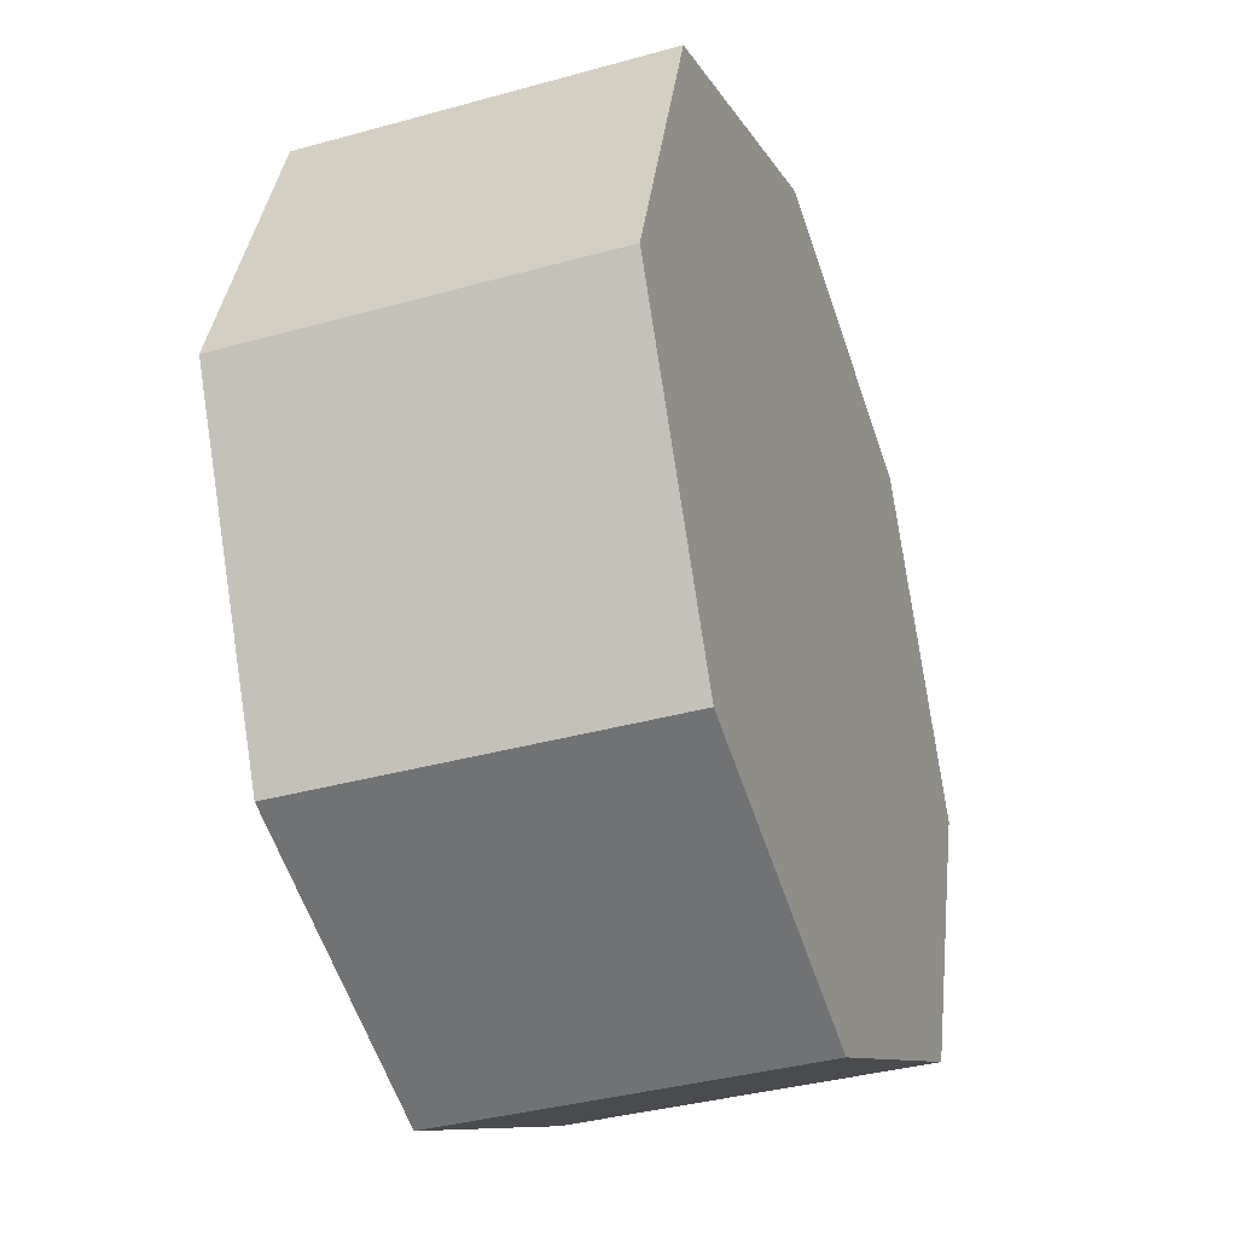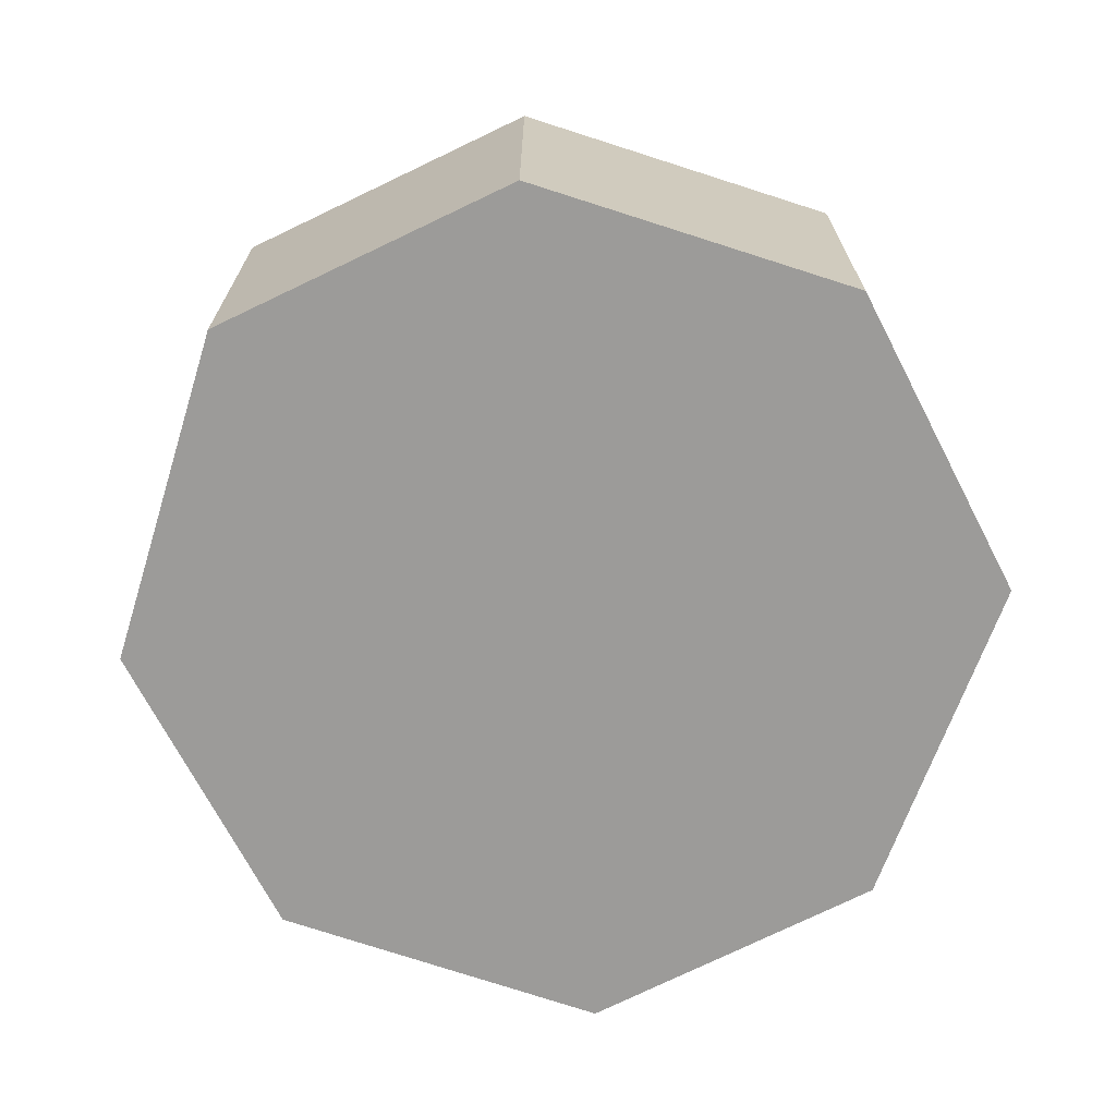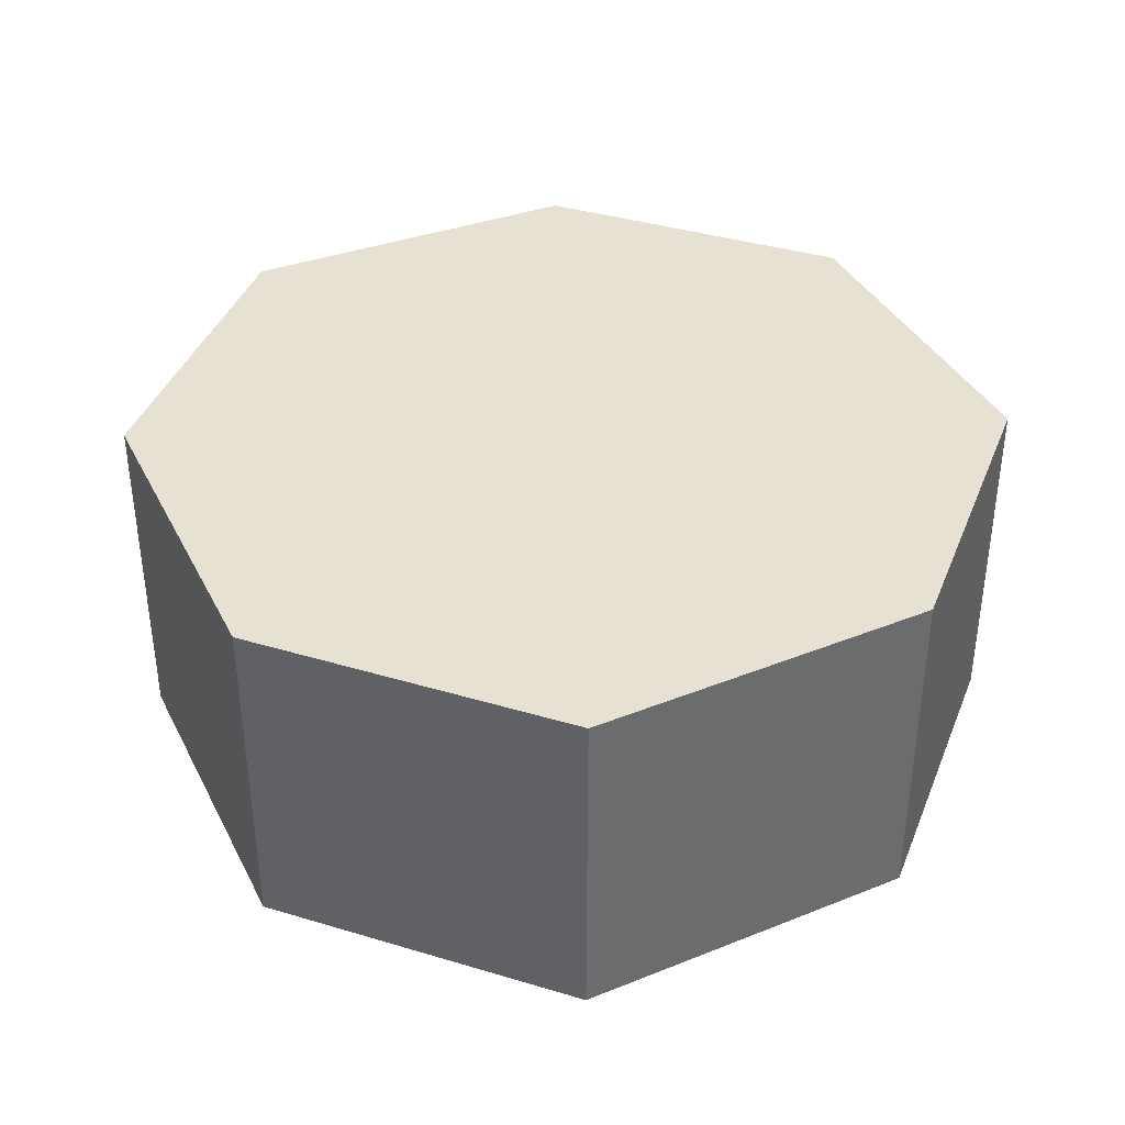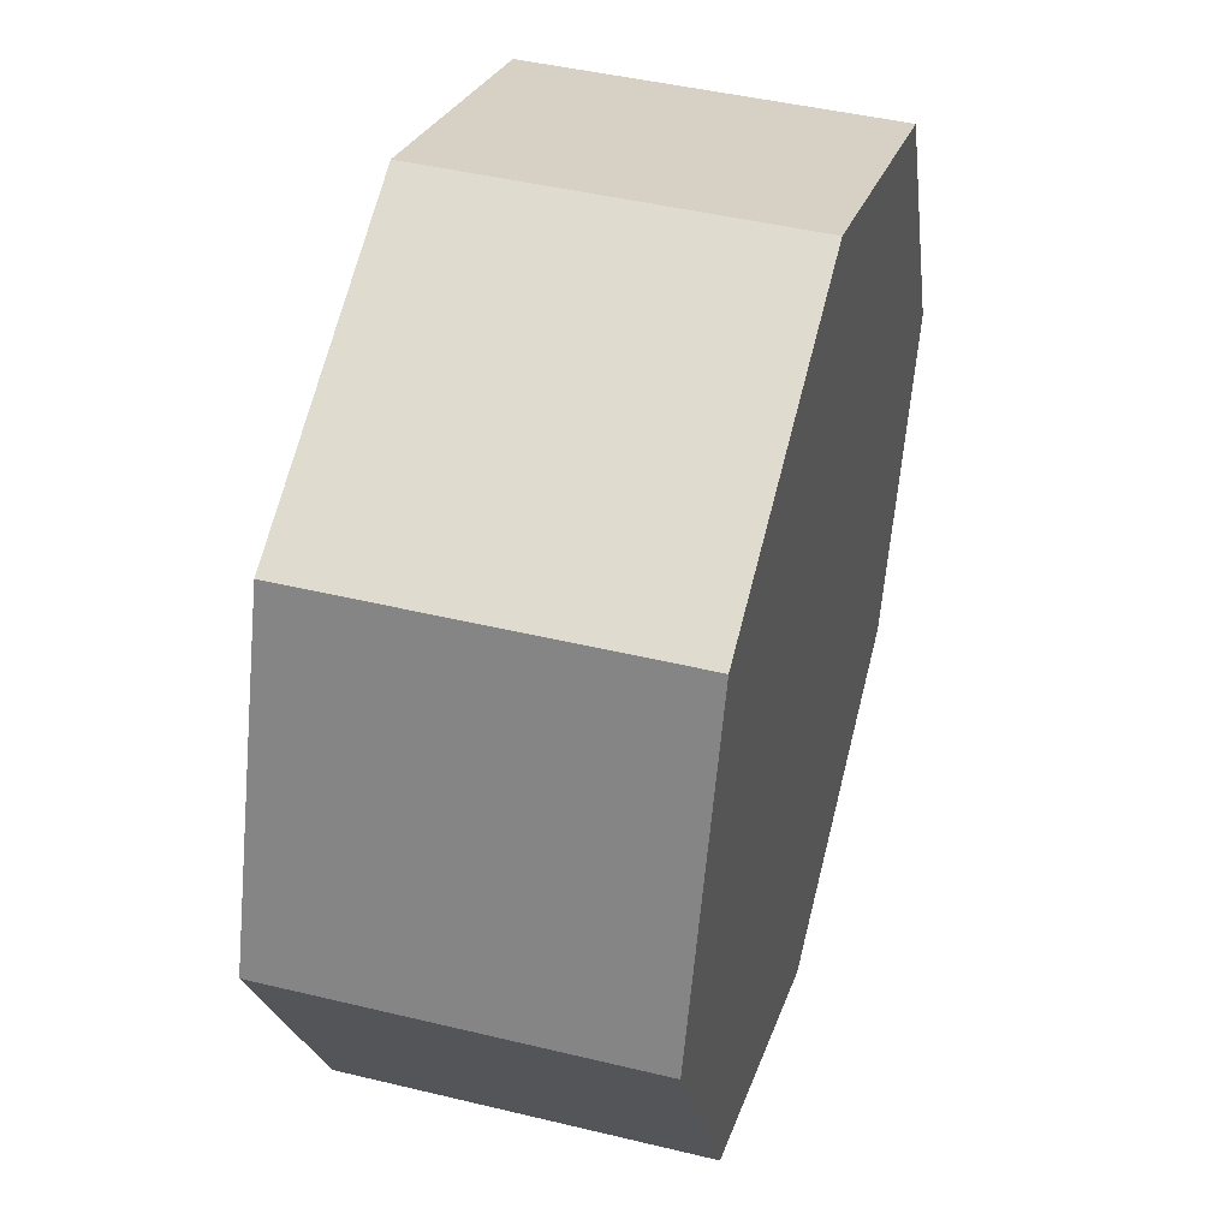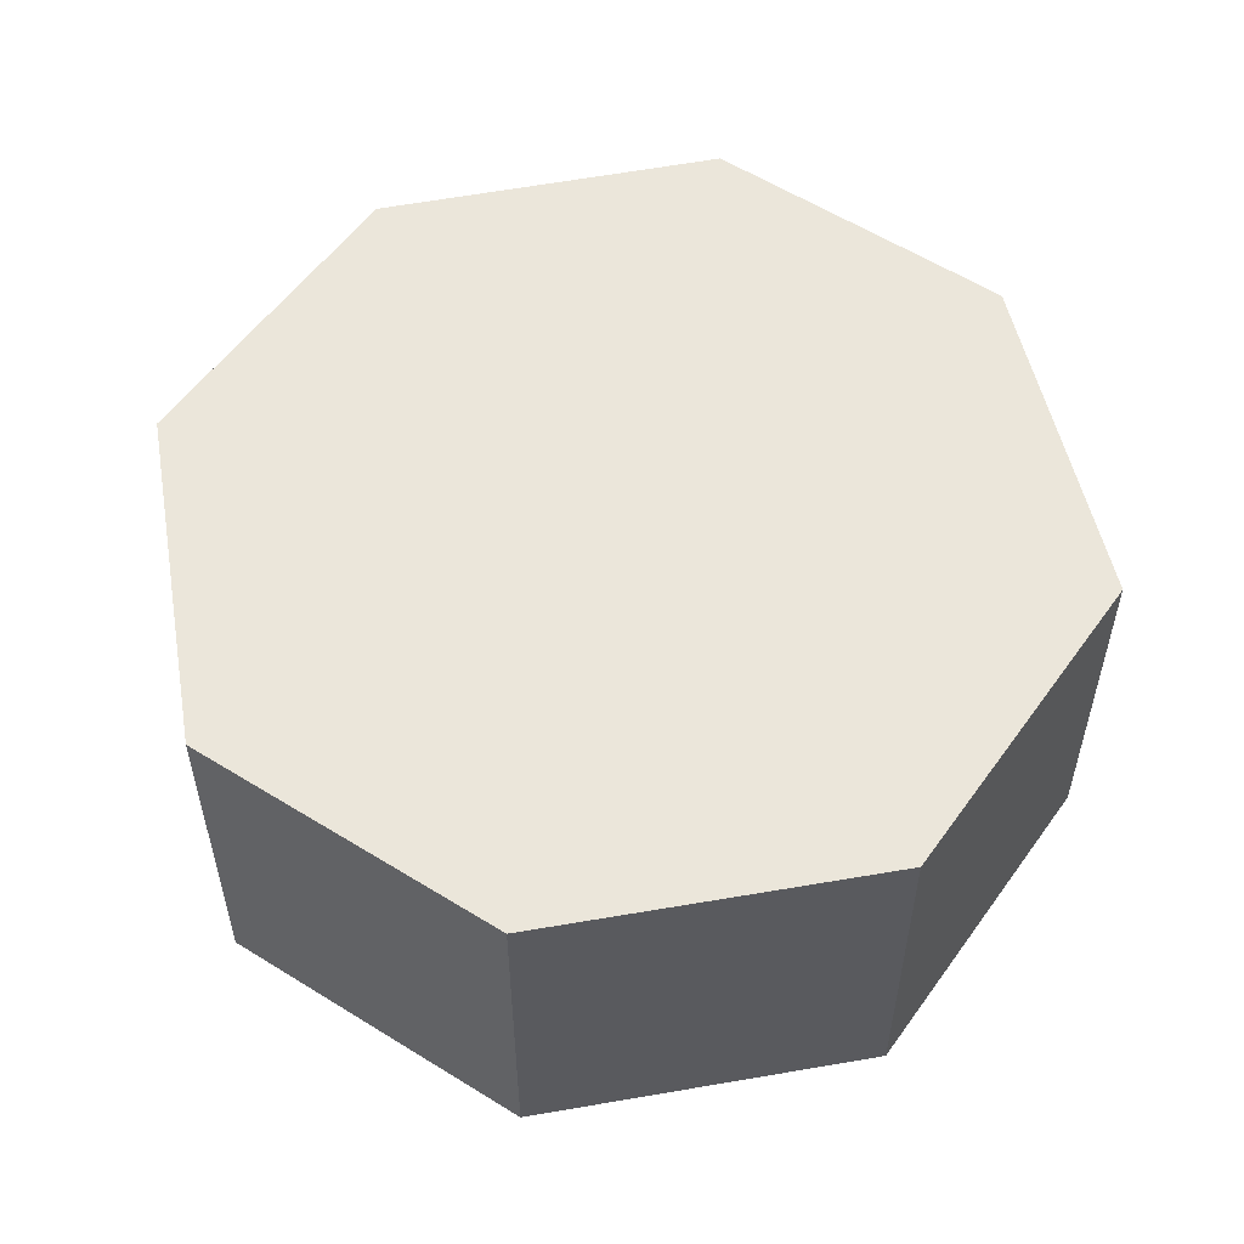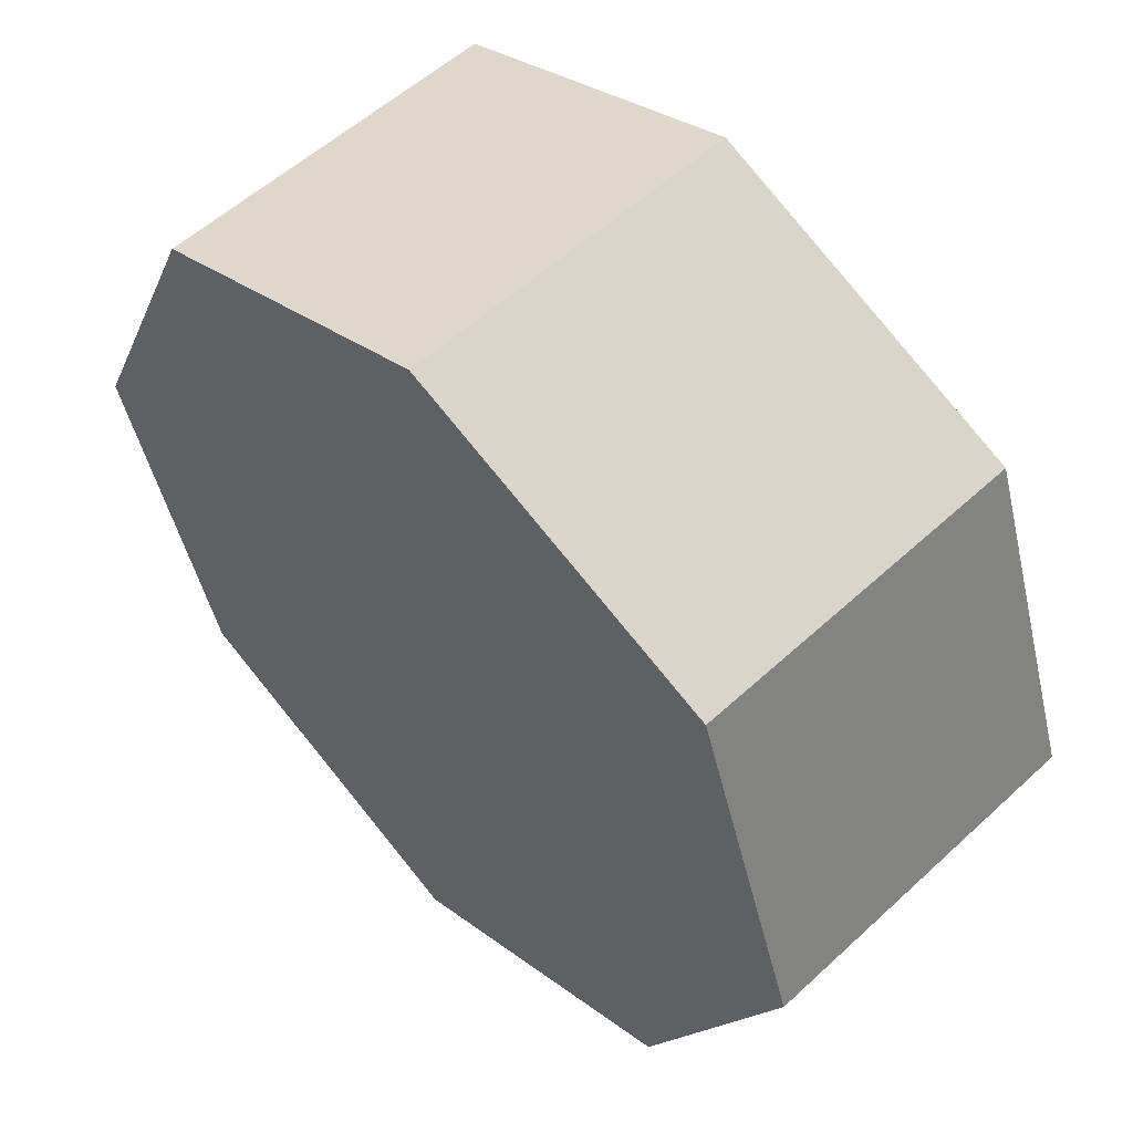
<metadata>
{"format":"obj","ext":"obj","renderer":"f3d","projection":"perspective","resolution":1024,"background":"white","views":[{"elev":-37.0,"azim":-70.2,"up":"+Z"},{"elev":-69.8,"azim":-133.7,"up":"+Y"},{"elev":38.6,"azim":-50.4,"up":"+Y"},{"elev":44.5,"azim":-74.2,"up":"+Z"},{"elev":54.9,"azim":-126.2,"up":"+Y"},{"elev":55.0,"azim":-134.3,"up":"+Z"}]}
</metadata>
<code>
v  0.5786 1.841 1.698
v  0 0 0
v  0.5786 -1.04e-16 1.698
v  3.927e-05 1.841 -5.837e-05
v  2.284 -1.494e-16 2.44
v  2.284 1.841 2.44
v  3.882 -1.154e-16 1.885
v  3.882 1.841 1.885
v  4.638 -1.465e-17 0.2393
v  4.638 1.841 0.2393
v  4.069 8.563e-17 -1.398
v  4.069 1.841 -1.398
v  2.403 1.841 -2.229
v  2.402 1.365e-16 -2.229
v  0.7846 1.841 -1.621
v  0.7846 9.926e-17 -1.621
g defaultobject
f 1 2 3
f 2 1 4
f 5 1 3
f 1 5 6
f 7 6 5
f 6 7 8
f 9 8 7
f 8 9 10
f 11 10 9
f 10 11 12
f 13 11 14
f 11 13 12
f 15 14 16
f 14 15 13
f 4 16 2
f 16 4 15
f 4 13 15
f 13 4 1
f 13 1 12
f 12 1 6
f 12 6 10
f 10 6 8
f 2 5 3
f 5 2 7
f 7 2 9
f 9 2 16
f 9 16 11
f 11 16 14

</code>
